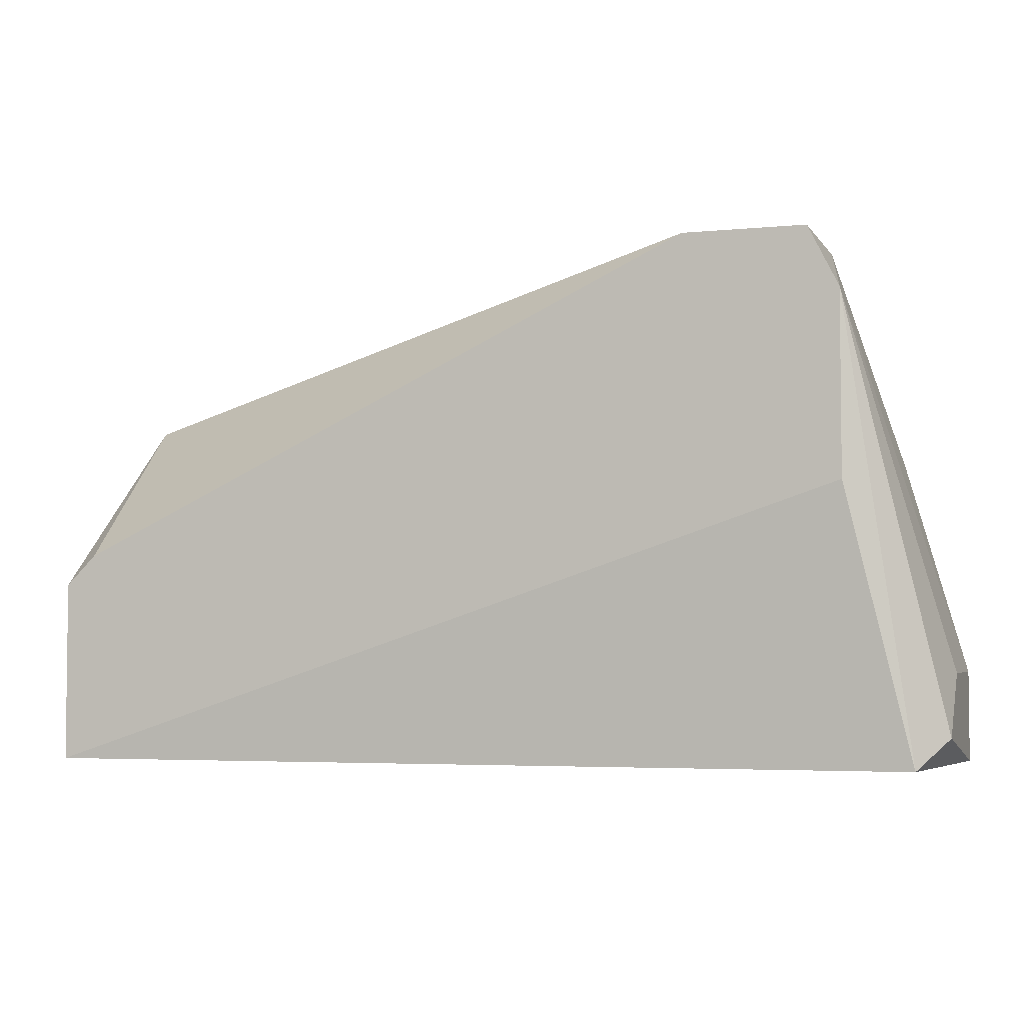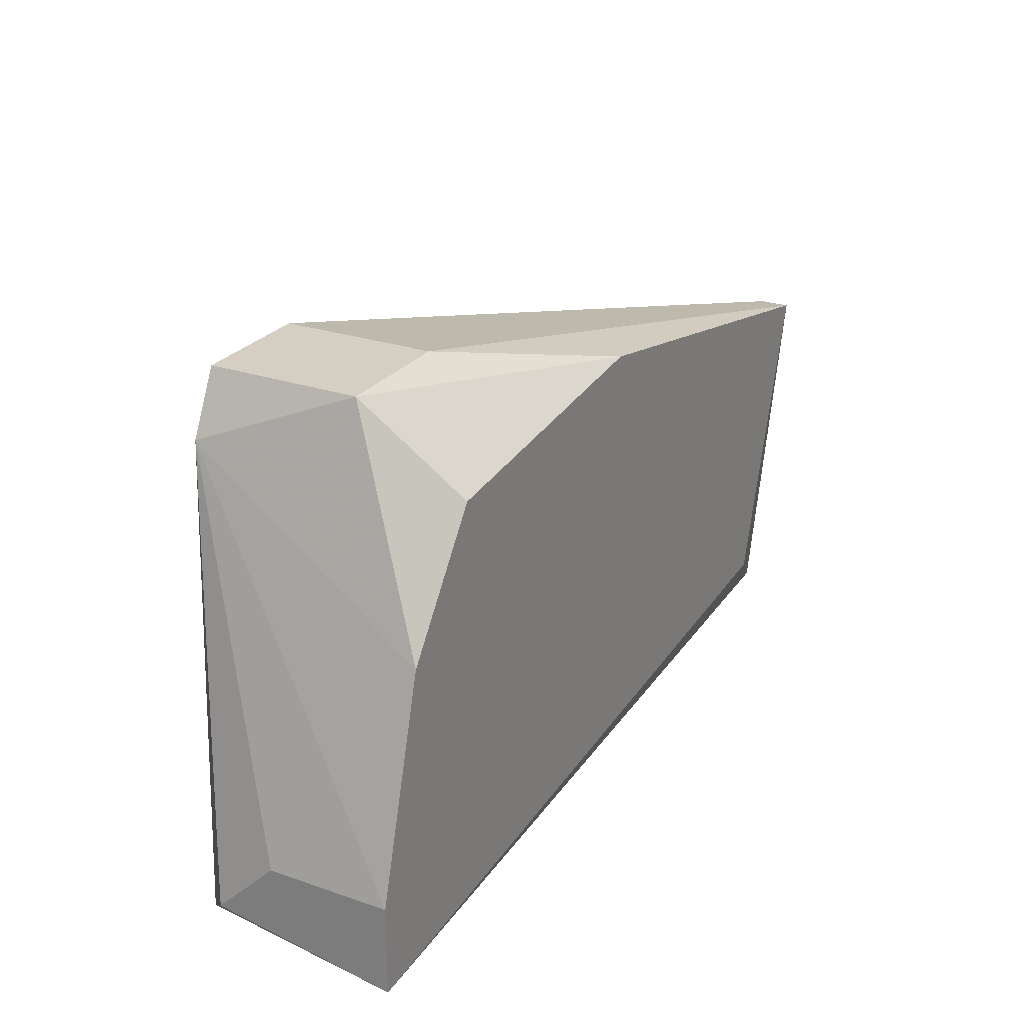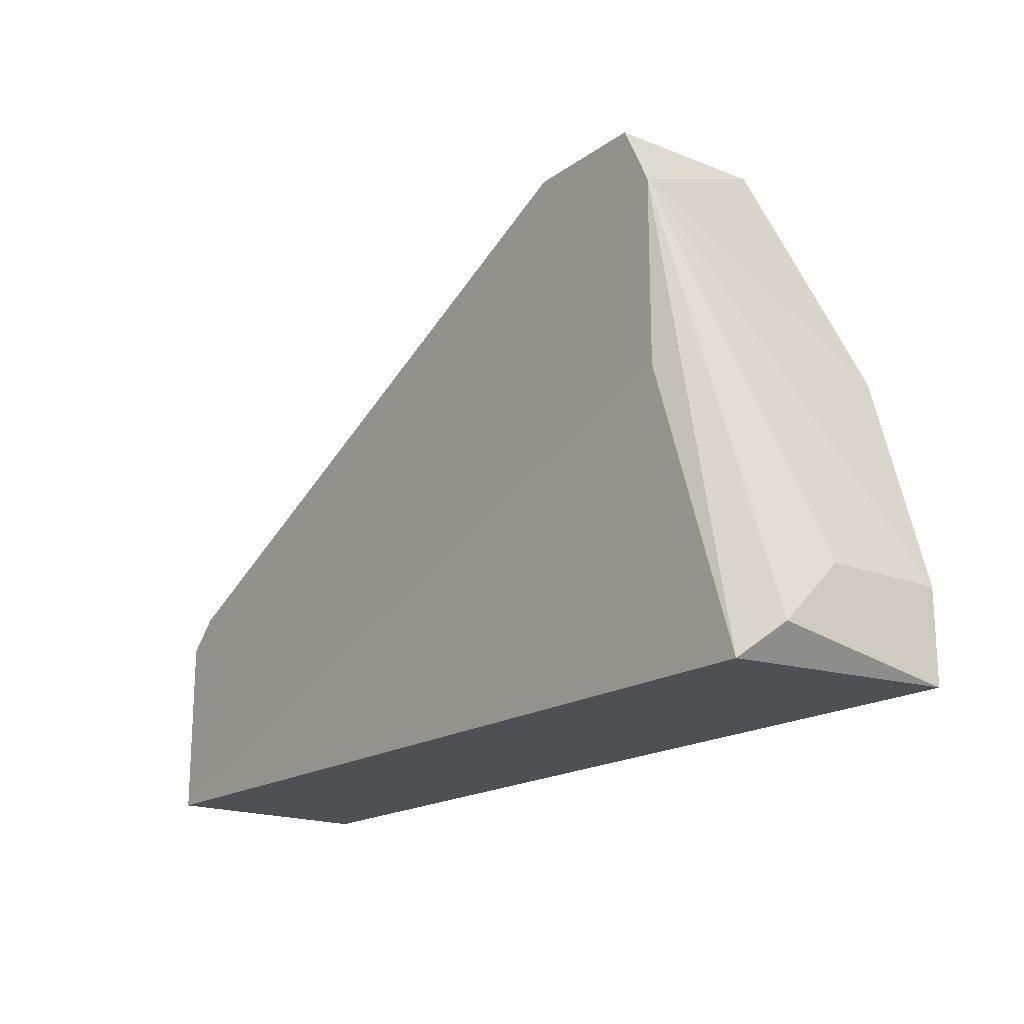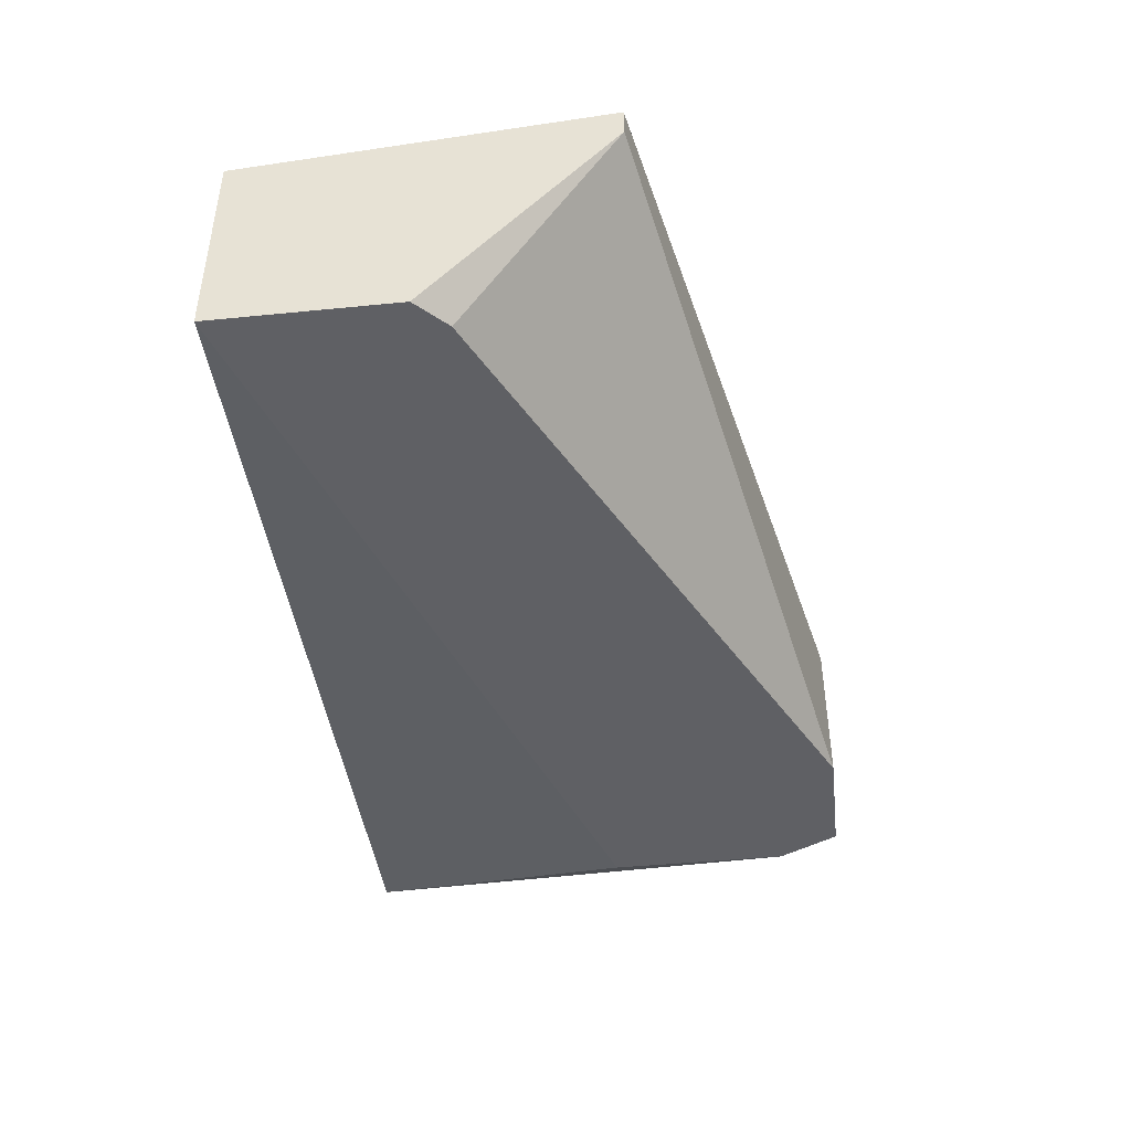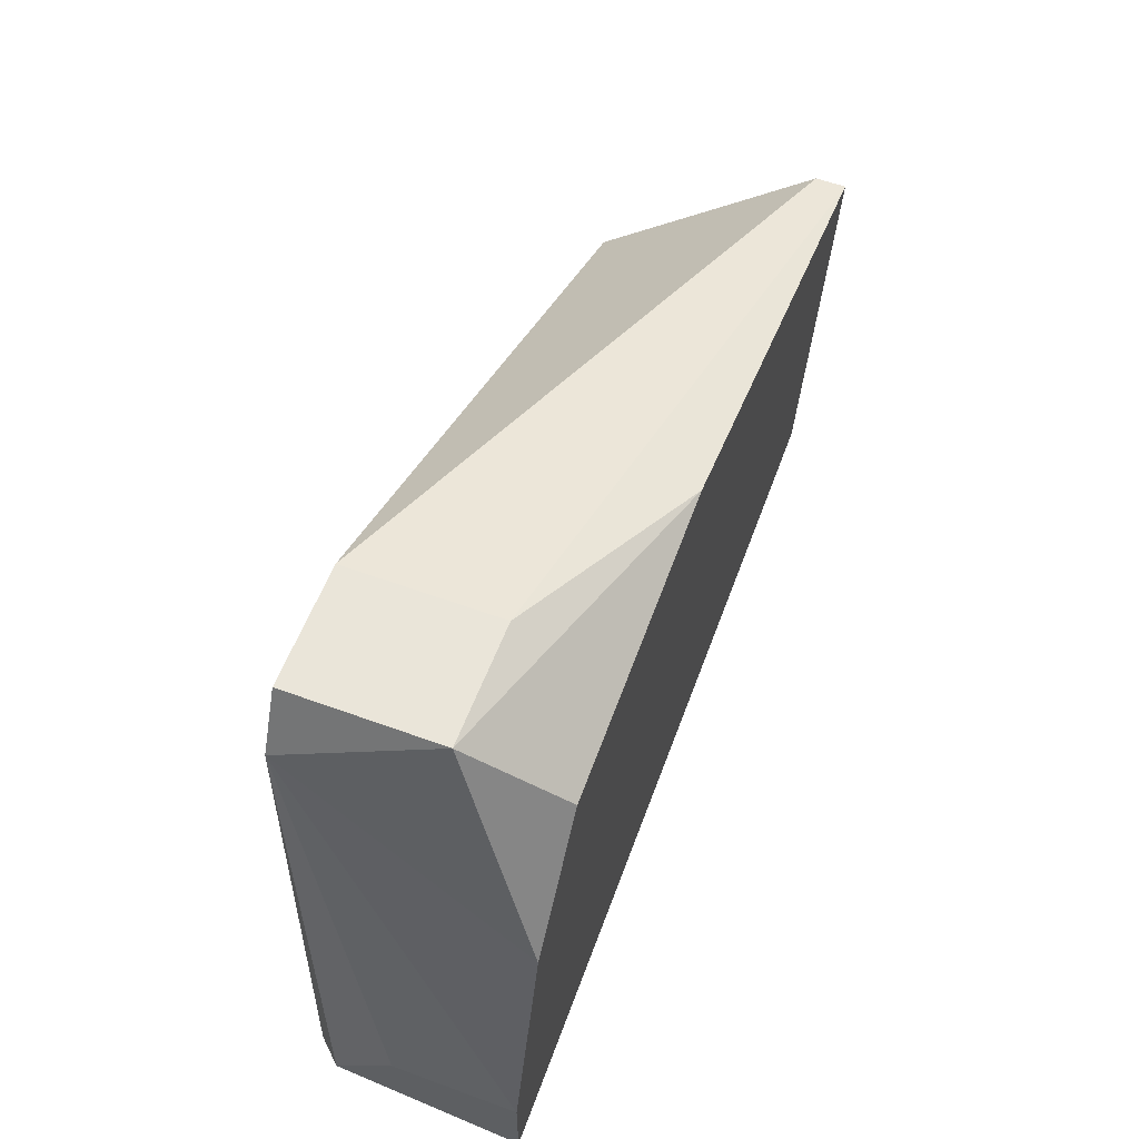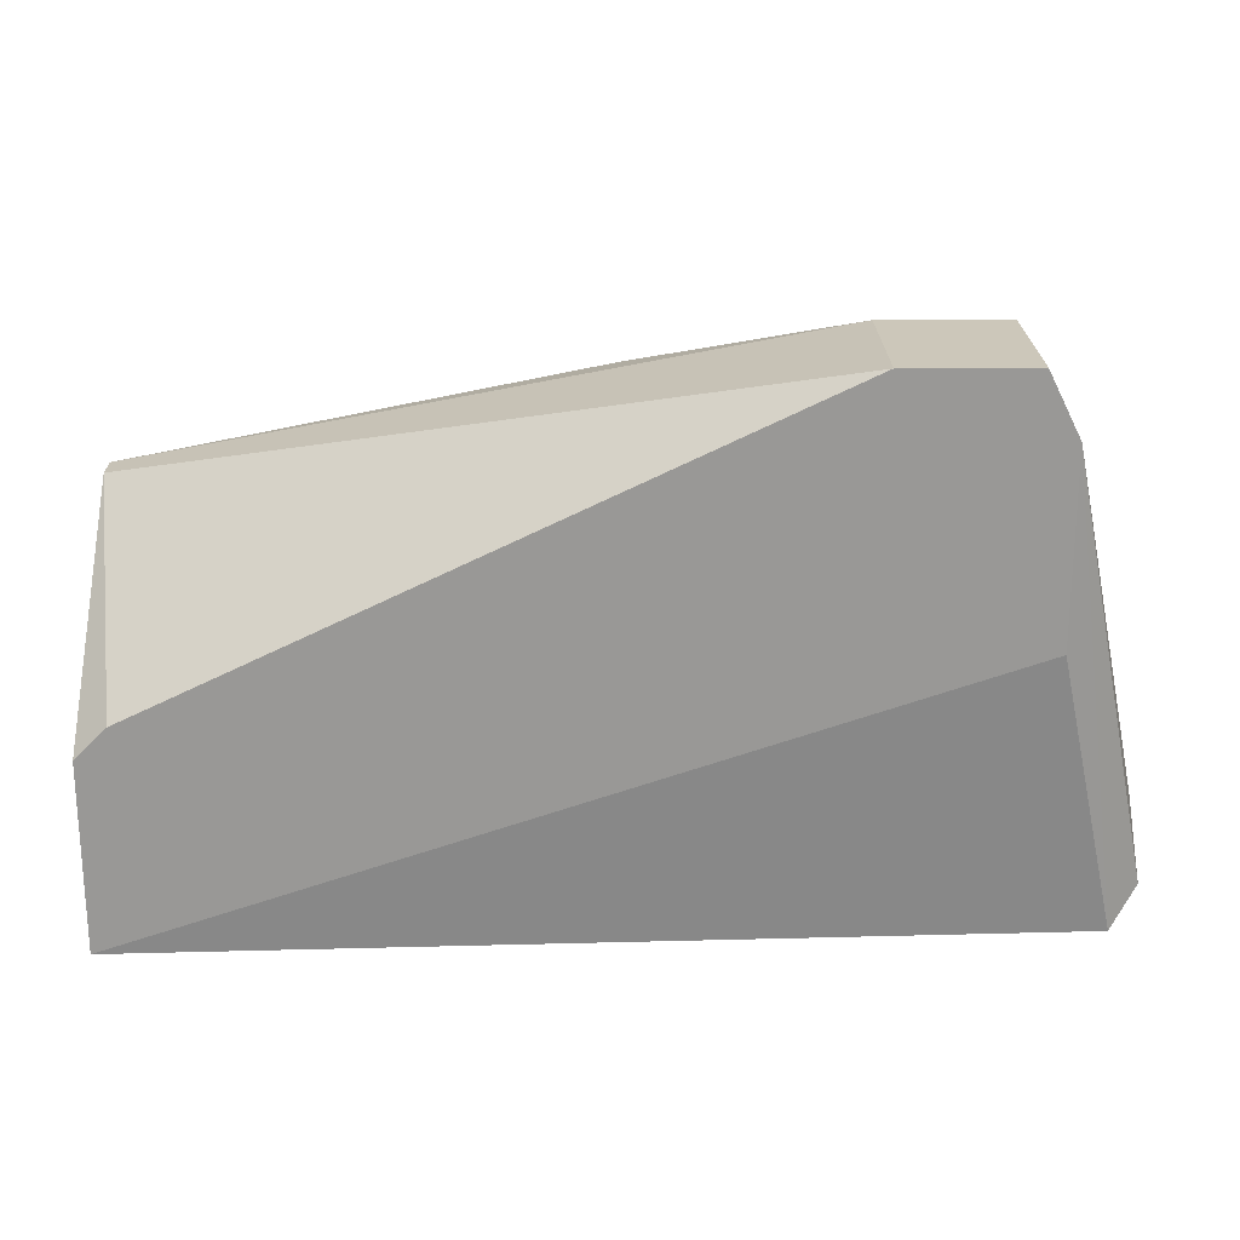
<metadata>
{"format":"obj","ext":"obj","renderer":"f3d","projection":"perspective","resolution":1024,"background":"white","views":[{"elev":-4.0,"azim":18.1,"up":"+Z"},{"elev":25.8,"azim":118.6,"up":"+Z"},{"elev":-18.5,"azim":52.9,"up":"+Z"},{"elev":-43.6,"azim":-83.3,"up":"+Y"},{"elev":58.0,"azim":110.7,"up":"+Z"},{"elev":21.5,"azim":-0.7,"up":"+Z"}]}
</metadata>
<code>
v 0.06211 0.000706 0.0046
v 0.05927 -0.000714 0.01738
v 0.05927 -0.000714 0.02589
v 0.05643 0.01064 0.02447
v 0.06353 0.002125 0.00602
v 0.06353 0.01064 0.008859
v 0.06353 0.01064 0.0046
v 0.06353 0.004965 0.008859
v 0.04224 0.01064 0.02589
v 0.02094 -0.000714 0.01312
v 0.02094 -0.000714 0.0046
v 0.02094 0.009222 0.02163
v 0.02094 0.009222 0.0046
v 0.02094 0.01064 0.02163
v 0.06069 0.01064 0.01879
v 0.05785 -0.000714 0.02873
v 0.05785 0.006383 0.02873
v 0.05217 -0.000714 0.02873
v 0.05217 0.006383 0.02873
v 0.02521 0.01064 0.007439
v 0.02237 -0.000714 0.01454
f 15 3 6
f 10 11 2
f 11 10 14
f 4 7 14
f 10 2 16
f 7 11 13
f 11 14 13
f 2 11 1
f 11 7 1
f 16 17 18
f 10 16 18
f 14 7 20
f 7 13 20
f 13 14 20
f 4 14 9
f 17 4 9
f 14 10 12
f 18 14 12
f 7 4 15
f 4 17 15
f 16 2 3
f 2 1 3
f 17 16 3
f 15 17 3
f 18 17 19
f 14 18 19
f 9 14 19
f 17 9 19
f 10 18 21
f 12 10 21
f 18 12 21
f 1 7 5
f 7 8 5
f 8 3 5
f 3 1 5
f 8 7 6
f 7 15 6
f 3 8 6

</code>
